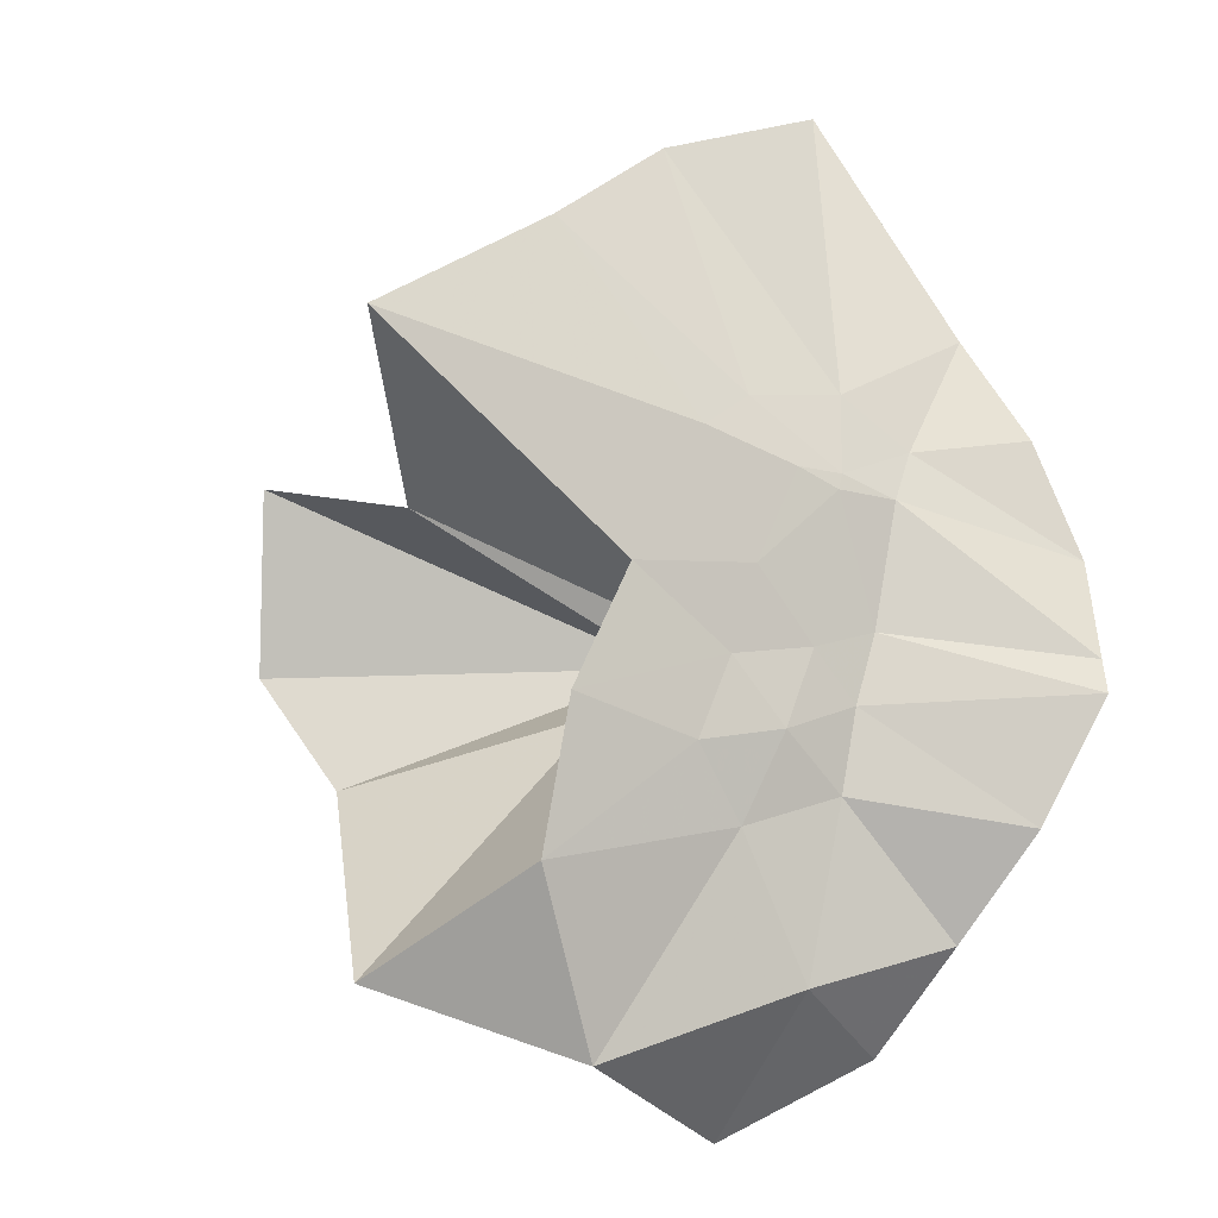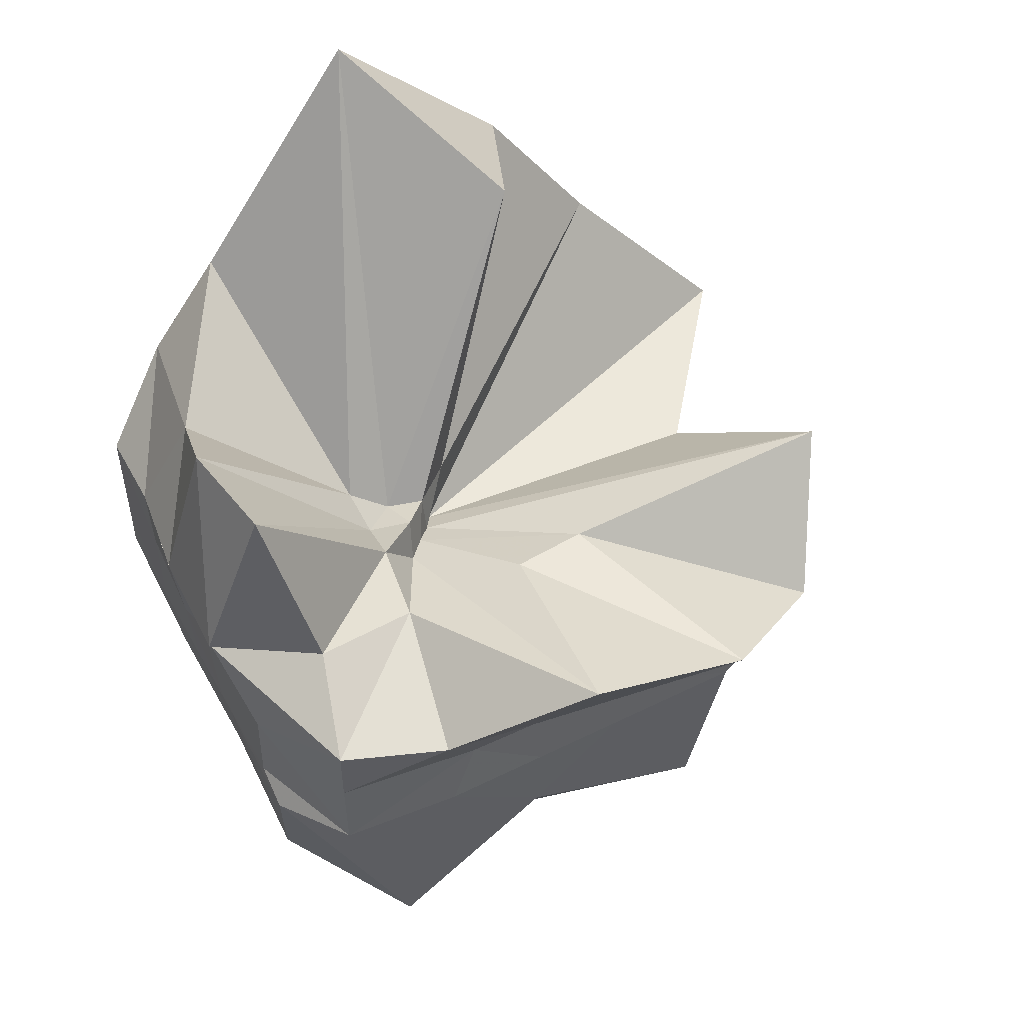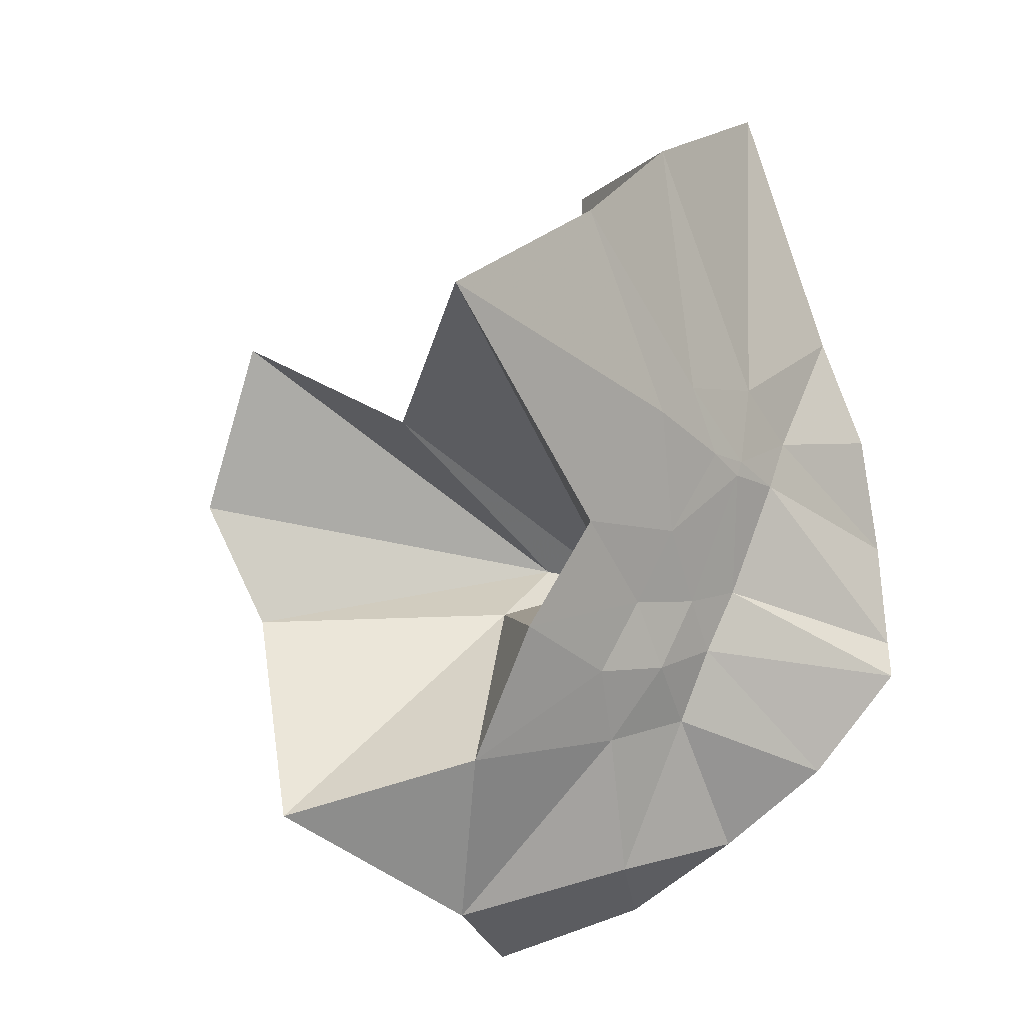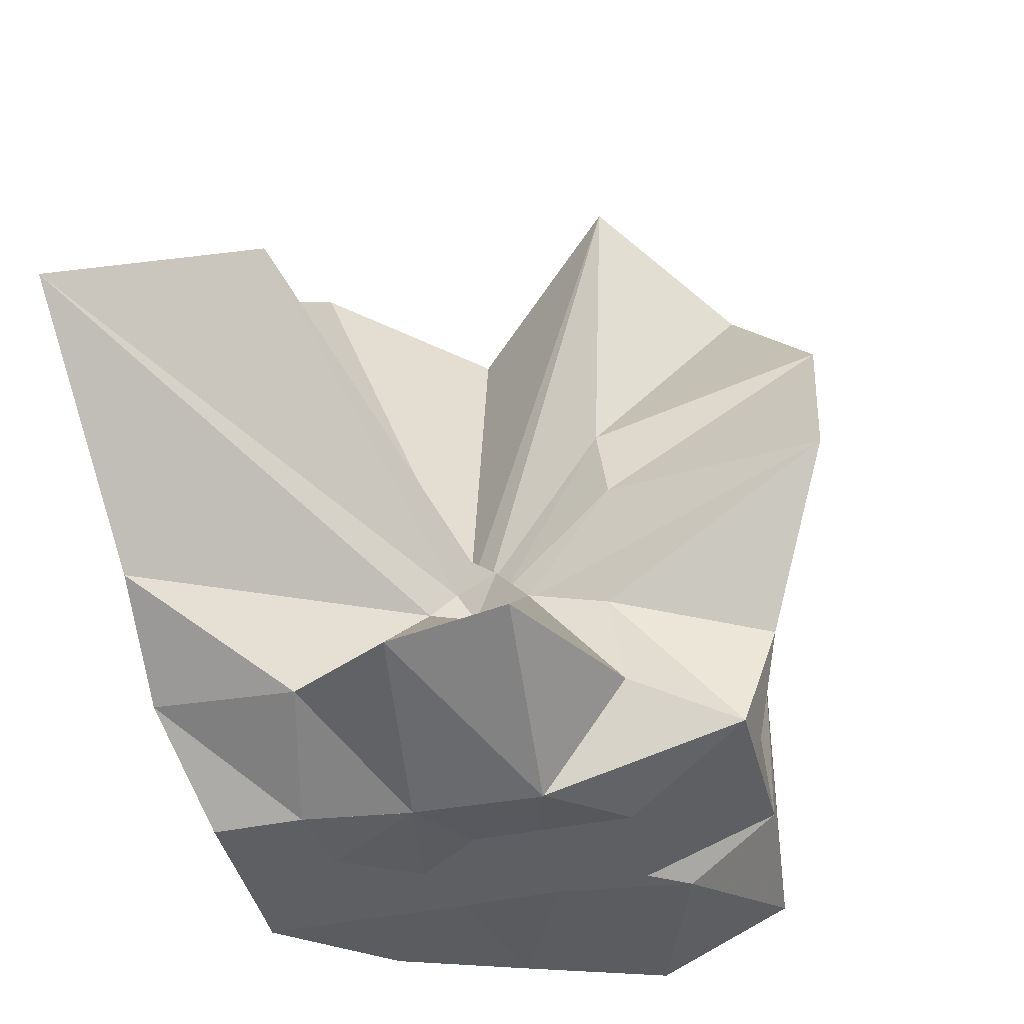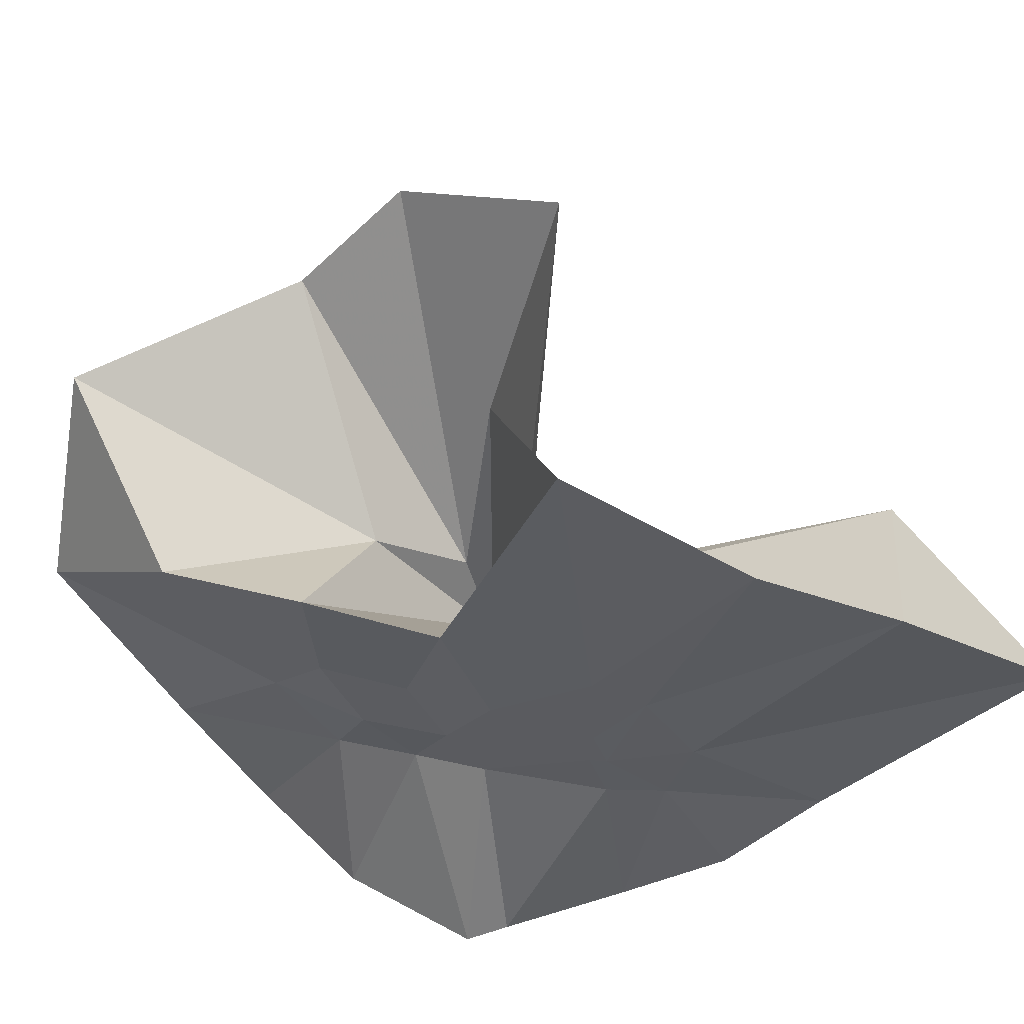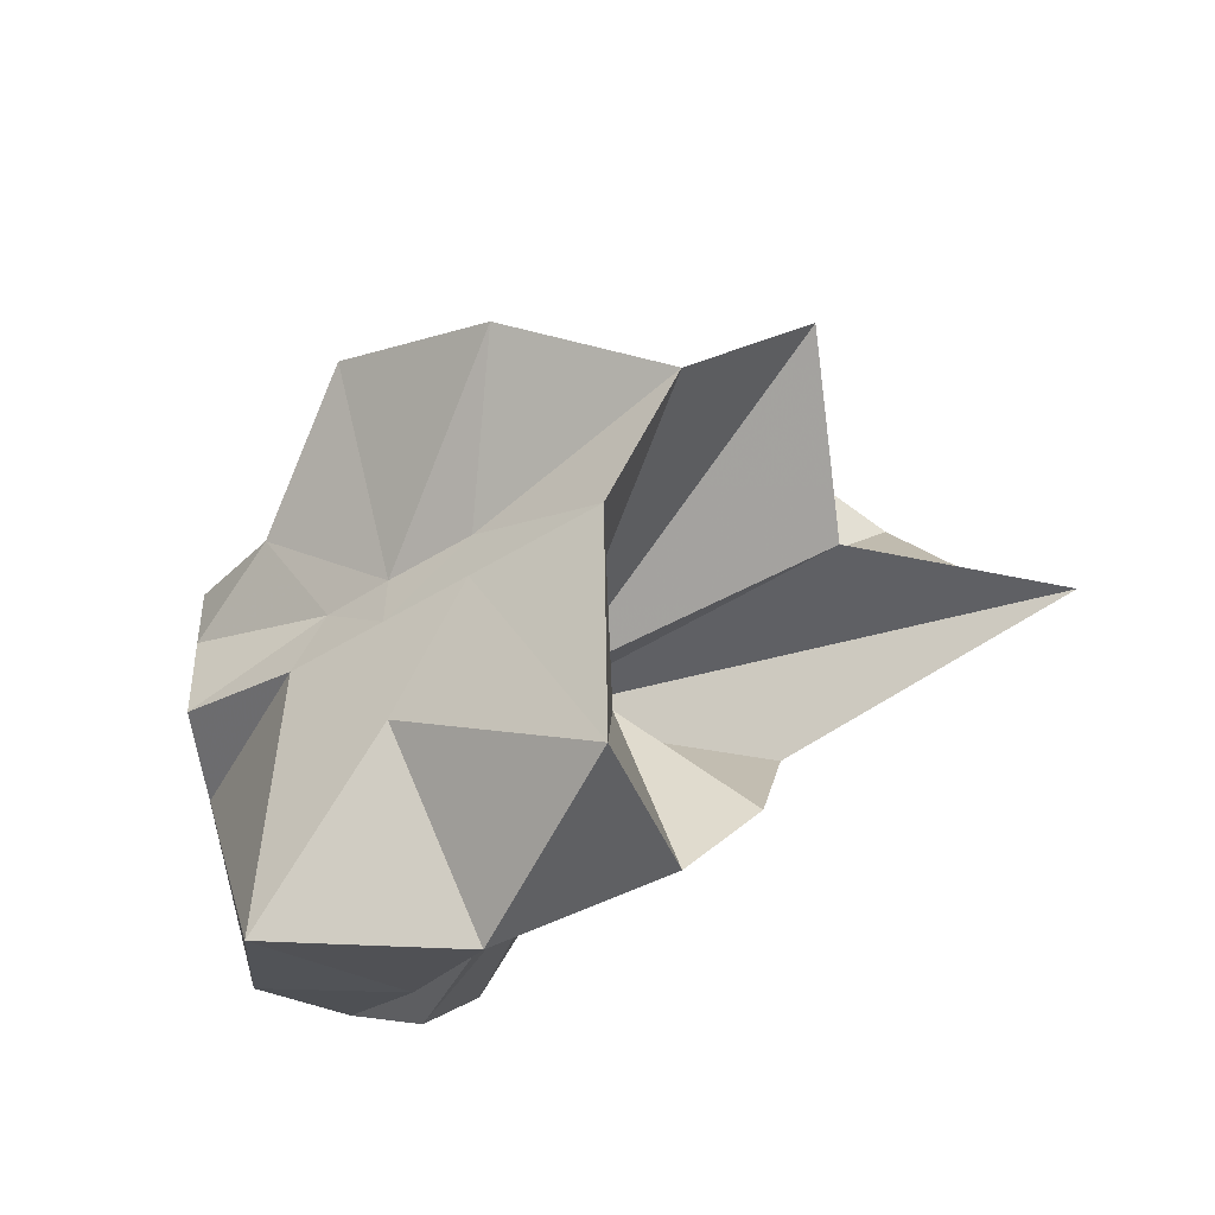
<metadata>
{"format":"obj","ext":"obj","renderer":"f3d","projection":"perspective","resolution":1024,"background":"white","views":[{"elev":-45.5,"azim":56.8,"up":"+Y"},{"elev":52.1,"azim":-118.2,"up":"+Y"},{"elev":-34.4,"azim":36.4,"up":"+Y"},{"elev":-41.5,"azim":-166.1,"up":"+Z"},{"elev":57.2,"azim":72.1,"up":"+Z"},{"elev":-44.5,"azim":-53.5,"up":"+Y"}]}
</metadata>
<code>
v -0.6097 -0.08319 0.2683
v -0.6011 -0.08237 -0.357
v -0.3939 -0.04586 -0.02729
v -0.3804 0.002417 0.03665
v -0.3255 0.234 0.1668
v -0.484 0.2959 0.09811
v -0.615 -0.001671 -0.08053
v -0.6428 -0.03339 -0.09749
v -0.7597 0.01588 -0.03073
v -0.9735 -0.008587 0.1311
v -0.8664 -0.1375 0.03035
v -0.8745 -0.2 0.03535
v -0.8418 -0.4463 0.1669
v -0.6369 -0.4137 0.09707
v -0.5457 -0.2856 -0.0109
v -0.5007 -0.2082 -0.01933
v -0.4487 -0.1361 -0.01456
v -0.3882 -0.03202 -0.07526
v -0.3652 0.05238 -0.06256
v -0.3127 0.4131 -0.01492
v -0.5998 -0.007188 -0.1172
v -0.6435 0.008577 -0.1097
v -0.6636 -0.03072 -0.1175
v -0.9772 0.06136 -0.05396
v -0.8666 -0.1373 -0.06938
v -0.8745 -0.2 -0.06428
v -0.8615 -0.3124 -0.06146
v -0.7518 -0.5133 -0.0318
v -0.584 -0.3272 -0.08411
v -0.5184 -0.2521 -0.09177
v -0.4784 -0.1751 -0.09908
v -0.3947 -0.04836 -0.07508
v -0.3728 0.02943 -0.1497
v -0.3334 0.1923 -0.1997
v -0.5783 0.01193 -0.1537
v -0.6185 -0.01125 -0.1488
v -0.6793 0.02392 -0.1573
v -0.7542 0.006175 -0.1656
v -0.9068 -0.03941 -0.1973
v -0.8649 -0.1373 -0.1451
v -0.8746 -0.2 -0.1765
v -0.8427 -0.47 -0.2282
v -0.6482 -0.4225 -0.2007
v -0.5469 -0.2742 -0.1746
v -0.498 -0.2042 -0.1603
v -0.4586 -0.1407 -0.158
v -0.3882 -0.03073 -0.1392
v -0.3333 0.0902 -0.2783
v -0.4794 0.112 -0.3032
v -0.588 0.1913 -0.3276
v -0.7034 0.1967 -0.3109
v -0.7725 0.02745 -0.2785
v -0.8745 -0.02099 -0.3098
v -0.8745 -0.08722 -0.3097
v -0.8747 -0.1792 -0.309
v -0.7866 -0.2064 -0.3568
v -0.7221 -0.4035 -0.3333
v -0.5871 -0.3557 -0.3333
v -0.4668 -0.2912 -0.3453
v -0.3643 -0.1916 -0.3568
v -0.3647 -0.1465 -0.3568
v -0.3647 -0.01177 -0.3569
v -0.396 -0.04958 0.07803
v -0.3571 0.08802 0.2693
v -0.5808 -0.001721 -0.03843
v -0.6228 -0.04413 -0.07936
v -0.7467 0.005749 0.05197
v -0.8823 -0.09011 0.2784
v -0.8746 -0.2 0.1866
v -0.6487 -0.1947 0.02967
v -0.5442 -0.2957 0.1264
v -0.4764 -0.1773 0.1064
v -0.4217 -0.08118 0.4189
v -0.599 -0.05992 -0.06612
v -0.7636 0.03582 0.3501
v -0.6394 -0.1021 -0.04426
v -0.6056 -0.08416 -0.1372
v -0.4513 -0.01177 -0.3569
v -0.5616 -0.003925 -0.3725
v -0.6863 -0.001588 -0.3773
v -0.6863 -0.00382 -0.3747
v -0.7527 -0.08236 -0.3568
v -0.7474 -0.182 -0.3568
v -0.6572 -0.1881 -0.3568
v -0.5629 -0.1911 -0.3568
v -0.4594 -0.1903 -0.3569
v -0.4613 -0.08609 -0.3569
v -0.5609 -0.003911 -0.3725
v -0.608 -0.003424 -0.3726
v -0.6614 -0.08238 -0.3569
v -0.6291 -0.1845 -0.3569
v -0.5386 -0.1273 -0.3569
f 3 18 4
f 4 18 19
f 4 19 5
f 5 19 20
f 5 20 6
f 6 20 21
f 6 21 7
f 7 21 22
f 7 22 8
f 8 22 23
f 8 23 9
f 9 23 24
f 9 24 10
f 10 24 25
f 10 25 11
f 11 25 26
f 11 26 12
f 12 26 27
f 12 27 13
f 13 27 28
f 13 28 14
f 14 28 29
f 14 29 15
f 15 29 30
f 15 30 16
f 16 30 31
f 16 31 17
f 17 31 32
f 17 32 3
f 3 32 18
f 18 33 19
f 19 33 34
f 19 34 20
f 20 34 35
f 20 35 21
f 21 35 36
f 21 36 22
f 22 36 37
f 22 37 23
f 23 37 38
f 23 38 24
f 24 38 39
f 24 39 25
f 25 39 40
f 25 40 26
f 26 40 41
f 26 41 27
f 27 41 42
f 27 42 28
f 28 42 43
f 28 43 29
f 29 43 44
f 29 44 30
f 30 44 45
f 30 45 31
f 31 45 46
f 31 46 32
f 32 46 47
f 32 47 18
f 18 47 33
f 33 48 34
f 34 48 49
f 34 49 35
f 35 49 50
f 35 50 36
f 36 50 51
f 36 51 37
f 37 51 52
f 37 52 38
f 38 52 53
f 38 53 39
f 39 53 54
f 39 54 40
f 40 54 55
f 40 55 41
f 41 55 56
f 41 56 42
f 42 56 57
f 42 57 43
f 43 57 58
f 43 58 44
f 44 58 59
f 44 59 45
f 45 59 60
f 45 60 46
f 46 60 61
f 46 61 47
f 47 61 62
f 47 62 33
f 33 62 48
f 63 64 73
f 64 74 73
f 64 65 74
f 65 66 74
f 66 75 74
f 66 67 75
f 67 68 75
f 68 76 75
f 68 69 76
f 69 70 76
f 70 77 76
f 70 71 77
f 71 72 77
f 72 73 77
f 72 63 73
f 78 88 79
f 79 88 89
f 79 89 80
f 80 89 81
f 81 89 90
f 81 90 82
f 82 90 83
f 83 90 91
f 83 91 84
f 84 91 85
f 85 91 92
f 85 92 86
f 86 92 87
f 87 92 88
f 87 88 78
f 3 4 63
f 63 4 64
f 4 5 64
f 64 5 65
f 5 6 65
f 6 7 65
f 65 7 66
f 7 8 66
f 66 8 67
f 8 9 67
f 9 10 67
f 67 10 68
f 10 11 68
f 68 11 69
f 11 12 69
f 12 13 69
f 69 13 70
f 13 14 70
f 70 14 71
f 14 15 71
f 15 16 71
f 71 16 72
f 16 17 72
f 72 17 63
f 17 3 63
f 48 78 49
f 49 78 79
f 49 79 50
f 50 79 80
f 50 80 51
f 51 80 52
f 52 80 81
f 52 81 53
f 53 81 82
f 53 82 54
f 54 82 55
f 55 82 83
f 55 83 56
f 56 83 84
f 56 84 57
f 57 84 58
f 58 84 85
f 58 85 59
f 59 85 86
f 59 86 60
f 60 86 61
f 61 86 87
f 61 87 62
f 62 87 78
f 62 78 48
f 73 74 1
f 74 75 1
f 75 76 1
f 76 77 1
f 77 73 1
f 89 88 2
f 90 89 2
f 91 90 2
f 92 91 2
f 88 92 2

</code>
